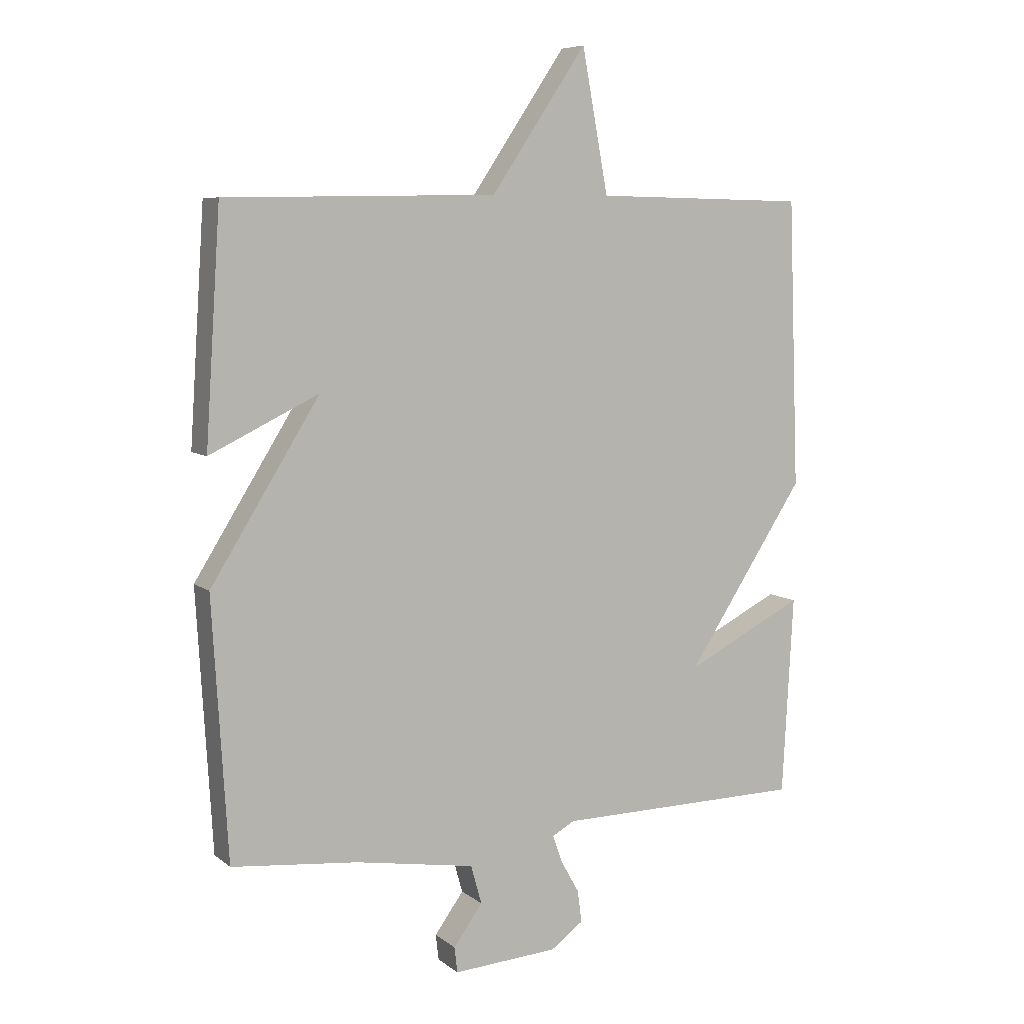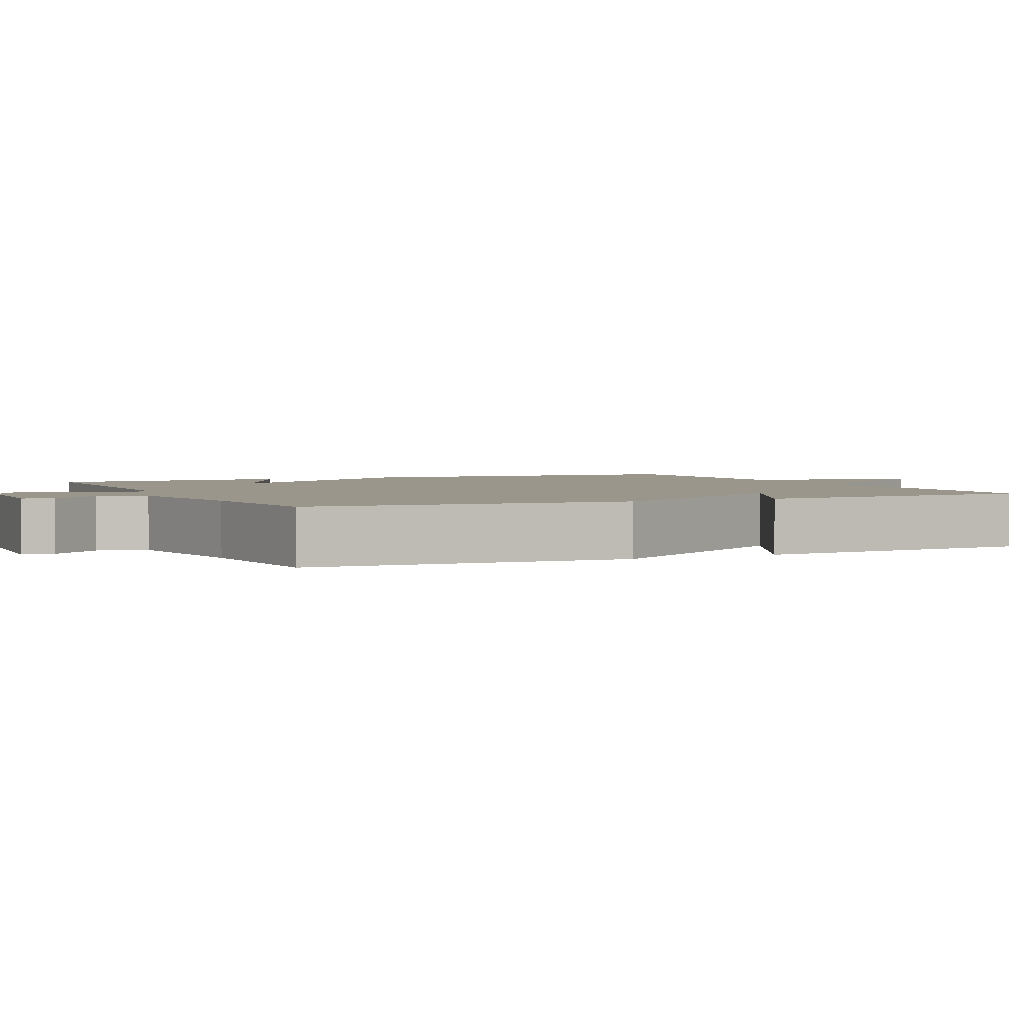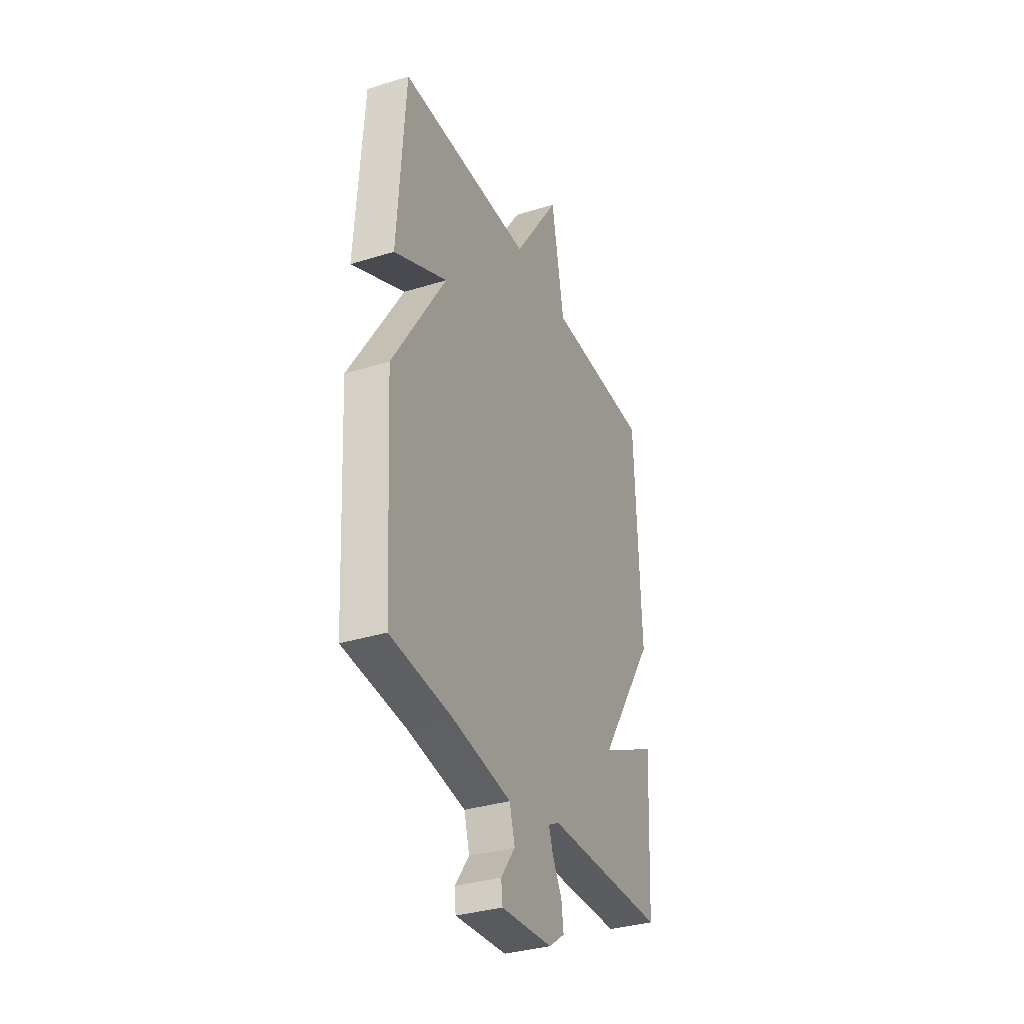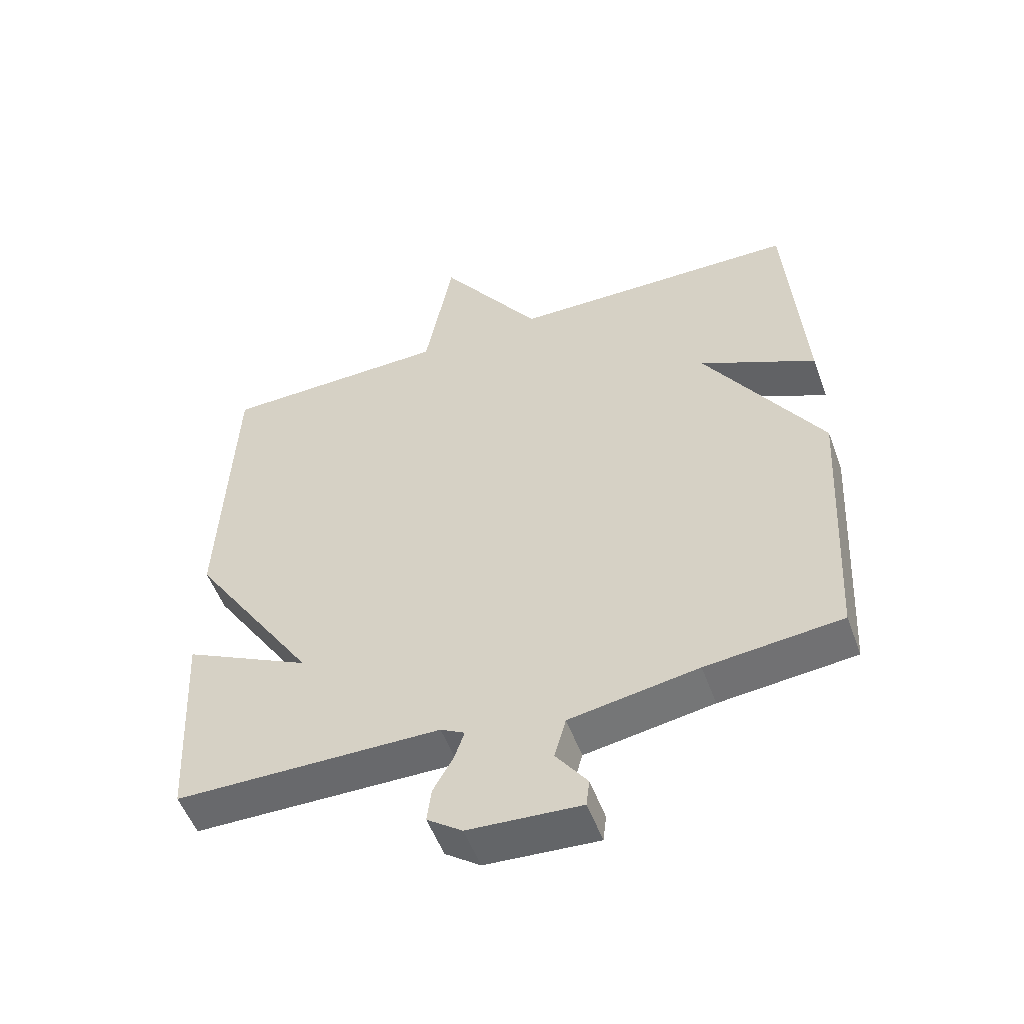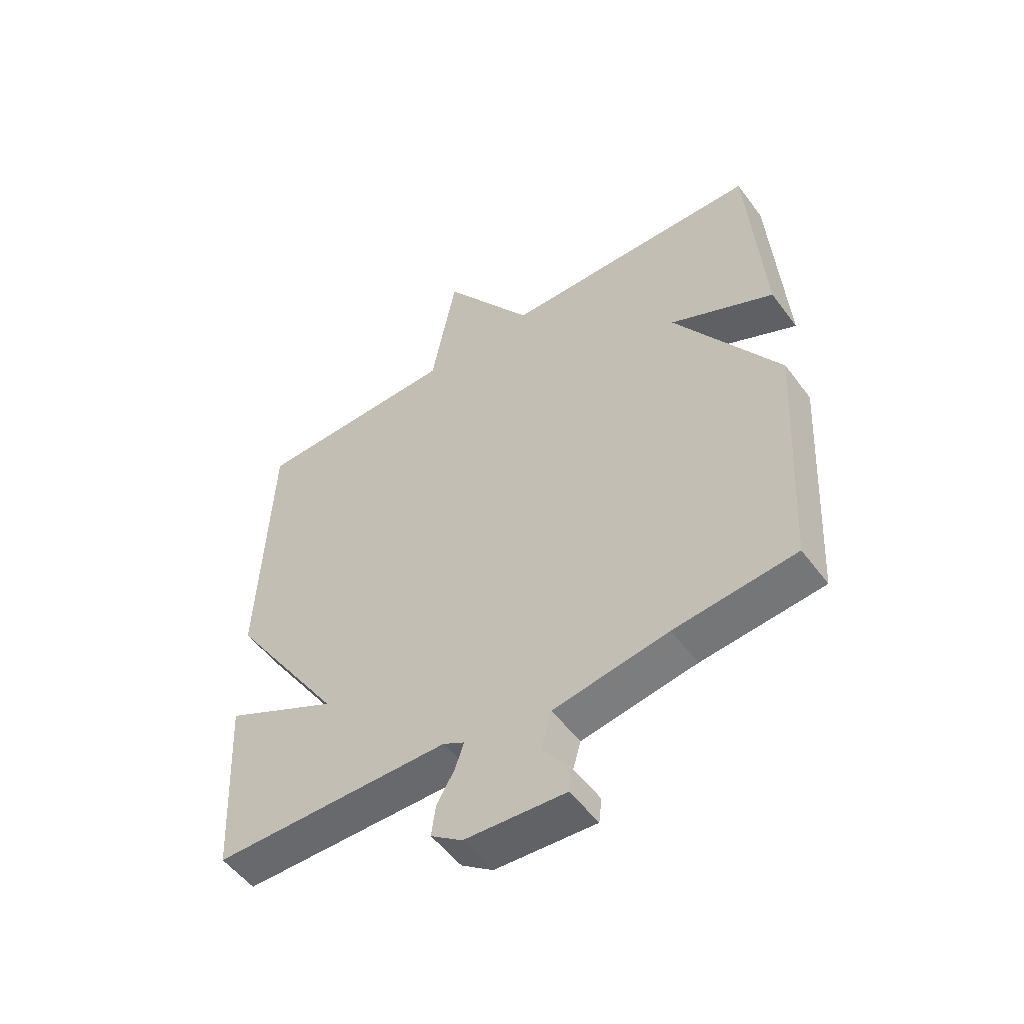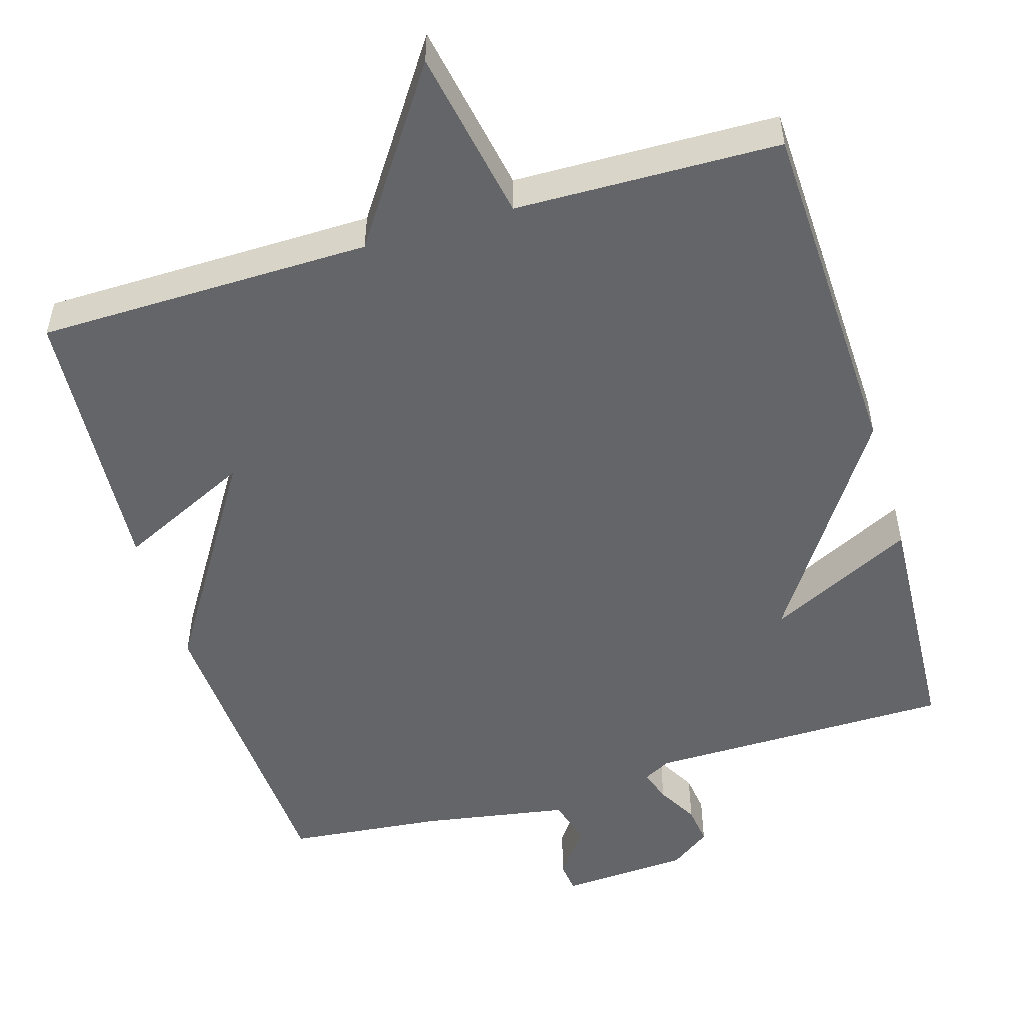
<metadata>
{"format":"obj","ext":"obj","renderer":"f3d","projection":"perspective","resolution":1024,"background":"white","views":[{"elev":7.4,"azim":-27.3,"up":"+Z"},{"elev":2.5,"azim":-115.1,"up":"+Y"},{"elev":-34.1,"azim":-67.2,"up":"+Z"},{"elev":-53.0,"azim":-160.0,"up":"+Z"},{"elev":-53.0,"azim":-144.3,"up":"+Z"},{"elev":-51.5,"azim":16.6,"up":"+Y"}]}
</metadata>
<code>
v 0.5 0.07 -0.5
v 0.091 0.07 -0.504
v 0.054 0.07 -0.524
v 0.069 0.07 -0.568
v 0.1 0.07 -0.623
v 0.107 0.07 -0.676
v 0.053 0.07 -0.715
v -0.12 0.07 -0.726
v -0.125 0.07 -0.684
v -0.077 0.07 -0.618
v -0.095 0.07 -0.554
v -0.292 0.07 -0.521
v -0.5 0.07 -0.5
v -0.525 0.07 -0.076
v -0.346 0.07 0.21
v -0.525 0.07 0.124
v -0.5 0.07 0.5
v -0.053 0.07 0.507
v 0.104 0.07 0.739
v 0.147 0.07 0.507
v 0.5 0.07 0.5
v 0.518 0.07 0.028
v 0.322 0.07 -0.27
v 0.518 0.07 -0.172
v 0.5 0 -0.5
v 0.091 0 -0.504
v 0.054 0 -0.524
v 0.069 0 -0.568
v 0.1 0 -0.623
v 0.107 0 -0.676
v 0.053 0 -0.715
v -0.12 0 -0.726
v -0.125 0 -0.684
v -0.077 0 -0.618
v -0.095 0 -0.554
v -0.292 0 -0.521
v -0.5 0 -0.5
v -0.525 0 -0.076
v -0.346 0 0.21
v -0.525 0 0.124
v -0.5 0 0.5
v -0.053 0 0.507
v 0.104 0 0.739
v 0.147 0 0.507
v 0.5 0 0.5
v 0.518 0 0.028
v 0.322 0 -0.27
v 0.518 0 -0.172
f 23 24 1 2
f 23 2 3
f 22 23 3
f 21 22 3
f 20 21 3
f 18 19 20 3
f 15 16 17 18
f 15 18 3
f 14 15 3
f 13 14 3
f 12 13 3
f 11 12 3 4
f 5 6 7
f 4 5 7
f 11 4 7
f 10 11 7
f 7 8 9 10
f 26 25 48 47
f 27 26 47
f 27 47 46
f 27 46 45
f 27 45 44
f 27 44 43 42
f 42 41 40 39
f 27 42 39
f 27 39 38
f 27 38 37
f 27 37 36
f 28 27 36 35
f 31 30 29
f 31 29 28
f 31 28 35
f 31 35 34
f 34 33 32 31
f 1 25 26 2
f 2 26 27 3
f 3 27 28 4
f 4 28 29 5
f 5 29 30 6
f 6 30 31 7
f 7 31 32 8
f 8 32 33 9
f 9 33 34 10
f 10 34 35 11
f 11 35 36 12
f 12 36 37 13
f 13 37 38 14
f 14 38 39 15
f 15 39 40 16
f 16 40 41 17
f 17 41 42 18
f 18 42 43 19
f 19 43 44 20
f 20 44 45 21
f 21 45 46 22
f 22 46 47 23
f 23 47 48 24
f 24 48 25 1

</code>
